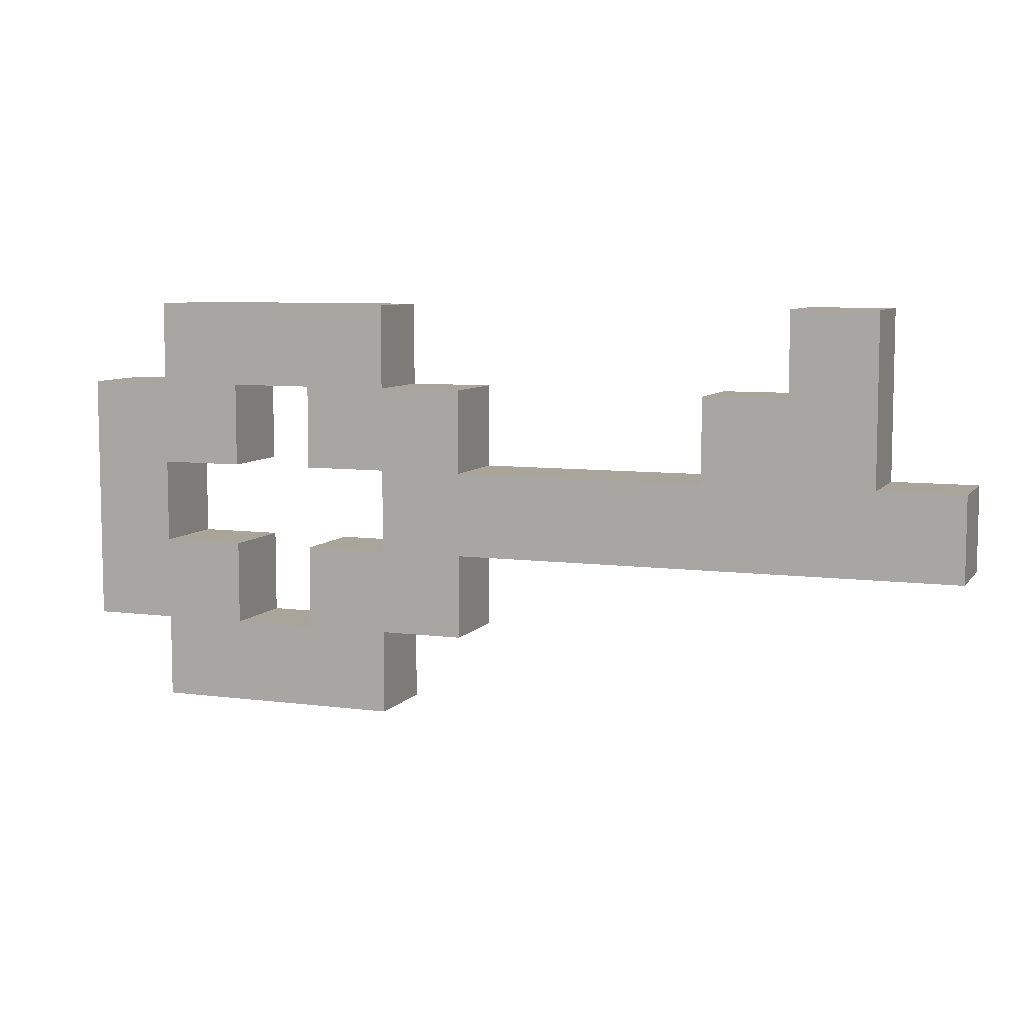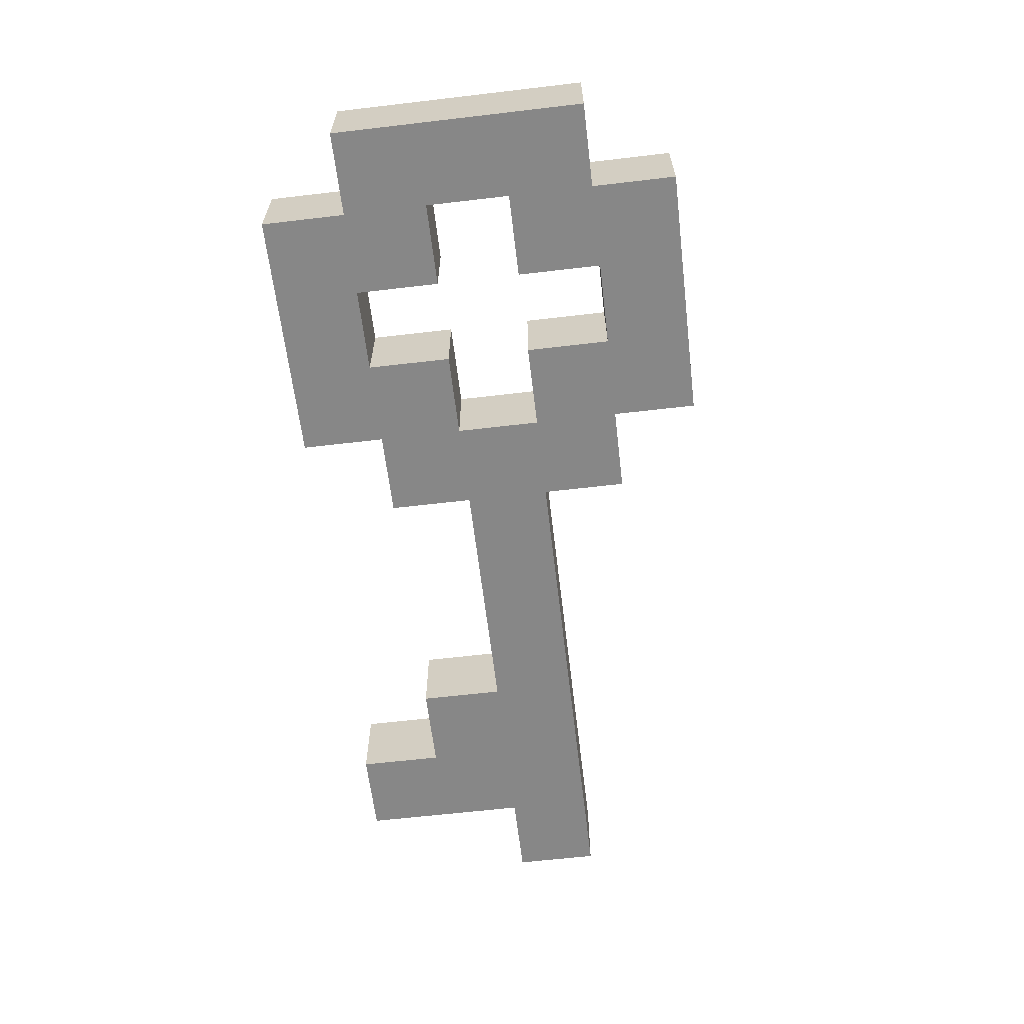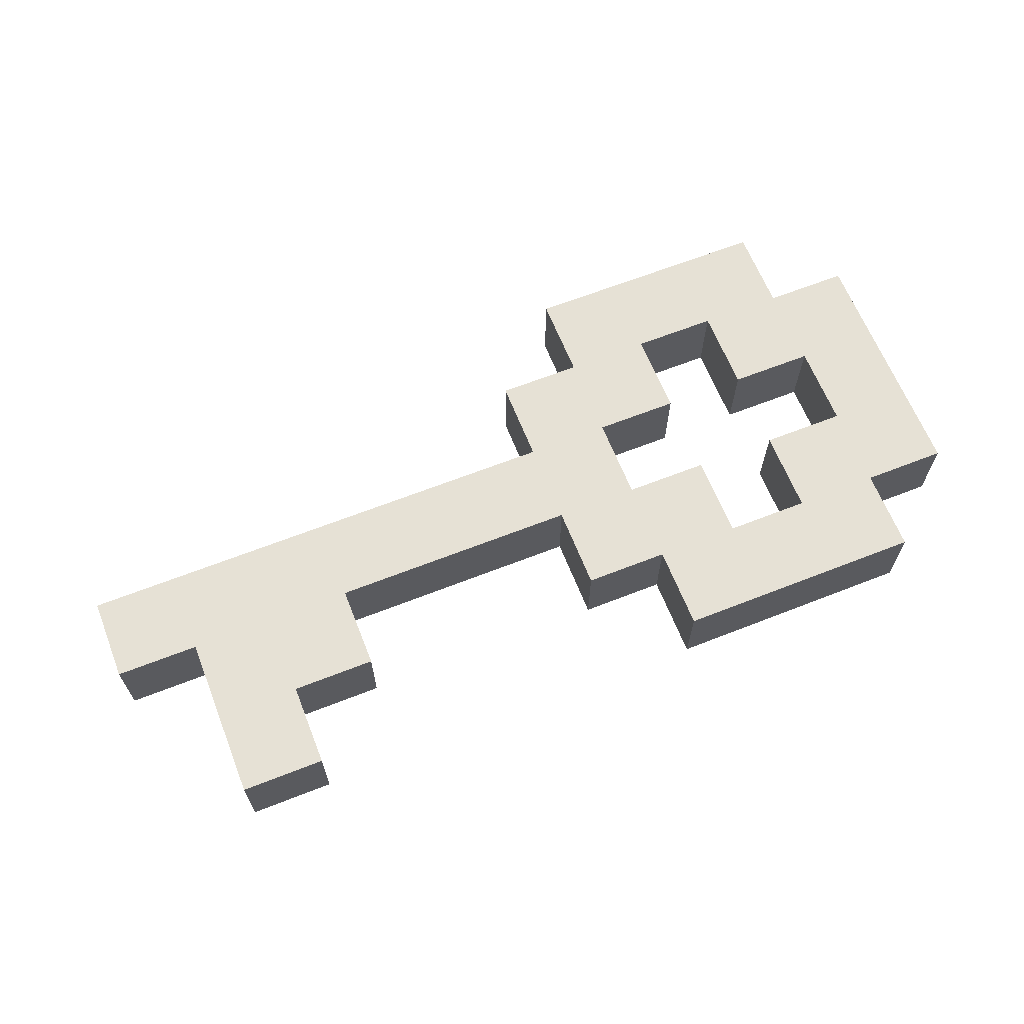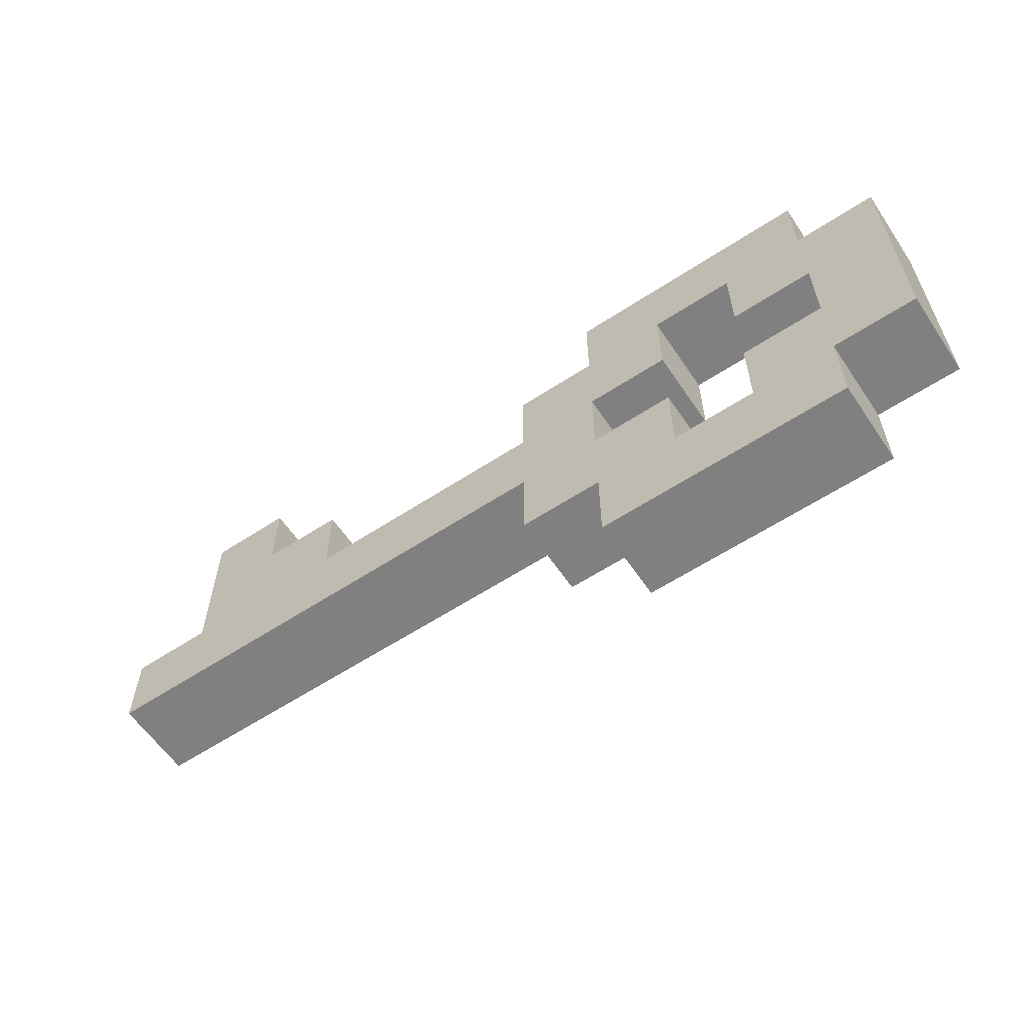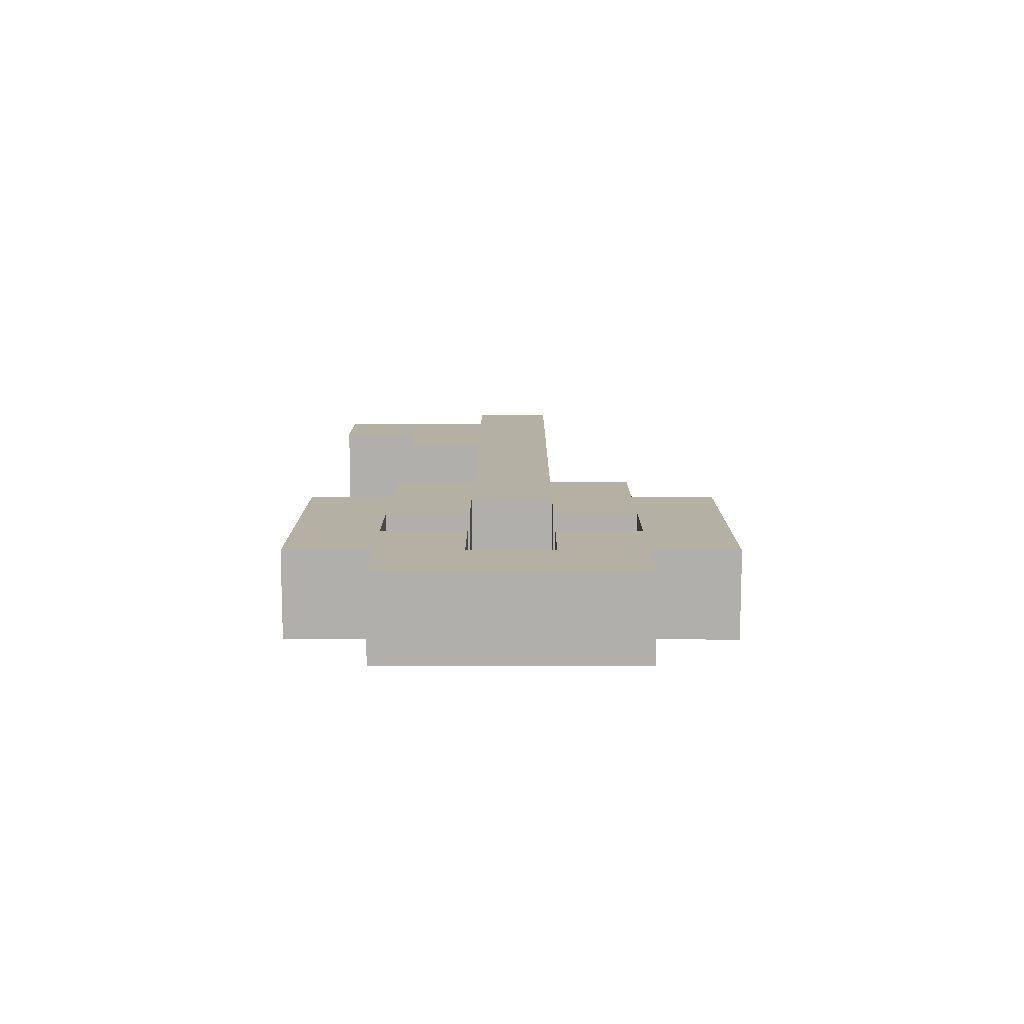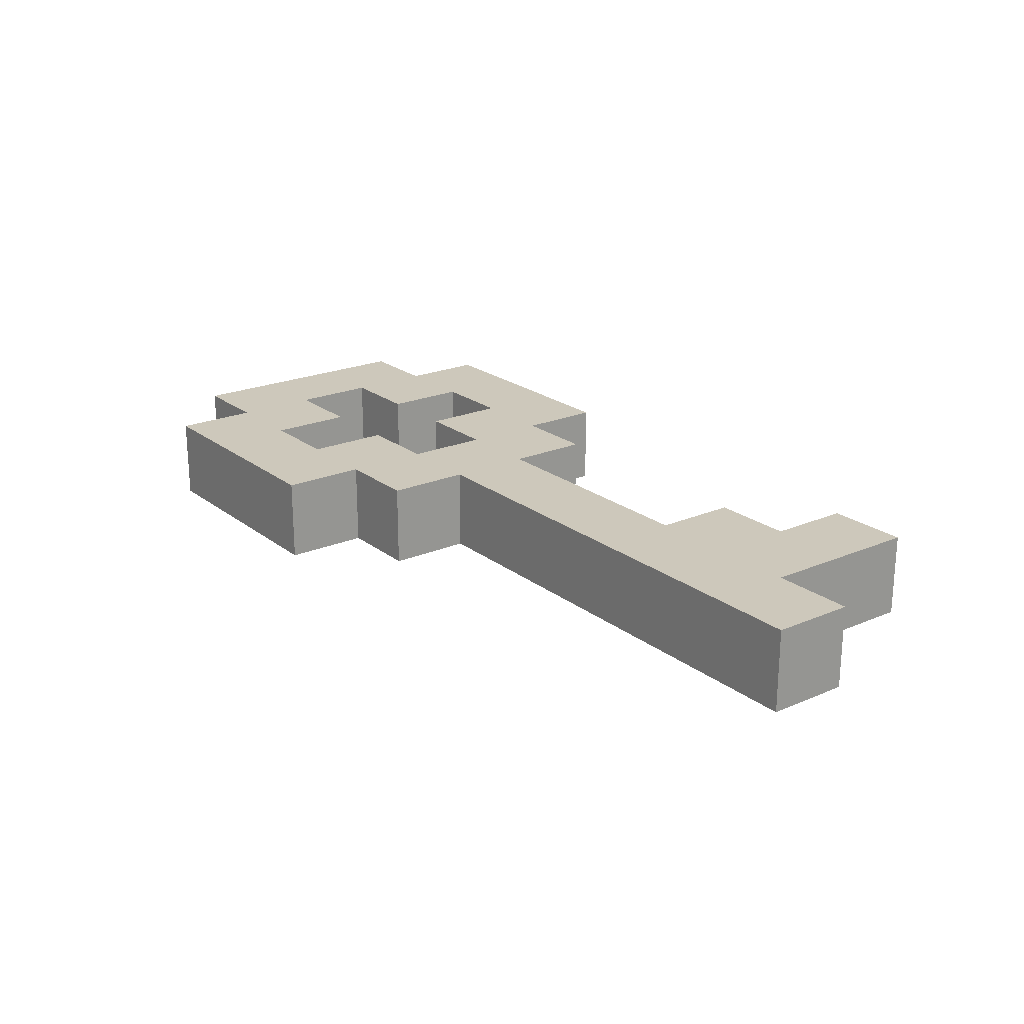
<metadata>
{"format":"obj","ext":"obj","renderer":"f3d","projection":"perspective","resolution":1024,"background":"white","views":[{"elev":7.5,"azim":-159.3,"up":"+Z"},{"elev":-62.4,"azim":96.8,"up":"+Y"},{"elev":64.7,"azim":-21.6,"up":"+Y"},{"elev":-60.0,"azim":33.9,"up":"+Z"},{"elev":11.6,"azim":90.1,"up":"+Y"},{"elev":21.8,"azim":-127.0,"up":"+Y"}]}
</metadata>
<code>
o
v -0.5 0 0
v -0.5 0 -0.1
v -0.5 0.1 0
v -0.5 0.1 -0.1
v -0.4 0 0.2
v -0.4 0 0
v -0.4 0.1 0.2
v -0.4 0.1 0
v 0.1 0 0.1
v 0.1 0 0
v 0.1 0 -0.1
v 0.1 0 -0.2
v 0.1 0.1 0.1
v 0.1 0.1 0
v 0.1 0.1 -0.1
v 0.1 0.1 -0.2
v 0.2 0 0.2
v 0.2 0 0.1
v 0.2 0 -0.2
v 0.2 0 -0.3
v 0.2 0.1 0.2
v 0.2 0.1 0.1
v 0.2 0.1 -0.2
v 0.2 0.1 -0.3
v 0.4 0 0.1
v 0.4 0 0
v 0.4 0 -0.1
v 0.4 0 -0.2
v 0.4 0.1 0.1
v 0.4 0.1 0
v 0.4 0.1 -0.1
v 0.4 0.1 -0.2
v 0.5 0 0
v 0.5 0 -0.1
v 0.5 0.1 0
v 0.5 0.1 -0.1
v -0.3 0 0.2
v -0.3 0 0.1
v -0.3 0.1 0.2
v -0.3 0.1 0.1
v -0.2 0 0.1
v -0.2 0 0
v -0.2 0.1 0.1
v -0.2 0.1 0
v 0.2 0 0
v 0.2 0 -0.1
v 0.2 0.1 0
v 0.2 0.1 -0.1
v 0.3 0 0.1
v 0.3 0 0
v 0.3 0 -0.1
v 0.3 0 -0.2
v 0.3 0.1 0.1
v 0.3 0.1 0
v 0.3 0.1 -0.1
v 0.3 0.1 -0.2
v 0.5 0 0.2
v 0.5 0 0.1
v 0.5 0 -0.2
v 0.5 0 -0.3
v 0.5 0.1 0.2
v 0.5 0.1 0.1
v 0.5 0.1 -0.2
v 0.5 0.1 -0.3
v 0.6 0 0.1
v 0.6 0 -0.2
v 0.6 0.1 0.1
v 0.6 0.1 -0.2
v -0.4 0 0.2
v -0.4 0.1 0.2
v -0.3 0 0.2
v -0.3 0.1 0.2
v 0.2 0 0.2
v 0.2 0.1 0.2
v 0.5 0 0.2
v 0.5 0.1 0.2
v -0.3 0 0.1
v -0.3 0.1 0.1
v -0.2 0 0.1
v -0.2 0.1 0.1
v 0.1 0 0.1
v 0.1 0.1 0.1
v 0.2 0 0.1
v 0.2 0.1 0.1
v 0.5 0 0.1
v 0.5 0.1 0.1
v 0.6 0 0.1
v 0.6 0.1 0.1
v -0.5 0 0
v -0.5 0.1 0
v -0.4 0 0
v -0.4 0.1 0
v -0.2 0 0
v -0.2 0.1 0
v 0.1 0 0
v 0.1 0.1 0
v 0.2 0 -0.1
v 0.2 0.1 -0.1
v 0.3 0 -0.1
v 0.3 0.1 -0.1
v 0.4 0 -0.1
v 0.4 0.1 -0.1
v 0.5 0 -0.1
v 0.5 0.1 -0.1
v 0.3 0 -0.2
v 0.3 0.1 -0.2
v 0.4 0 -0.2
v 0.4 0.1 -0.2
v 0.3 0 0.1
v 0.3 0.1 0.1
v 0.4 0 0.1
v 0.4 0.1 0.1
v 0.2 0 0
v 0.2 0.1 0
v 0.3 0 0
v 0.3 0.1 0
v 0.4 0 0
v 0.4 0.1 0
v 0.5 0 0
v 0.5 0.1 0
v -0.5 0 -0.1
v -0.5 0.1 -0.1
v 0.1 0 -0.1
v 0.1 0.1 -0.1
v 0.1 0 -0.2
v 0.1 0.1 -0.2
v 0.2 0 -0.2
v 0.2 0.1 -0.2
v 0.5 0 -0.2
v 0.5 0.1 -0.2
v 0.6 0 -0.2
v 0.6 0.1 -0.2
v 0.2 0 -0.3
v 0.2 0.1 -0.3
v 0.5 0 -0.3
v 0.5 0.1 -0.3
v -0.4 0 0.2
v -0.3 0 0.2
v 0.2 0 0.2
v 0.5 0 0.2
v -0.3 0 0.1
v -0.2 0 0.1
v 0.1 0 0.1
v 0.2 0 0.1
v 0.3 0 0.1
v 0.4 0 0.1
v 0.5 0 0.1
v 0.6 0 0.1
v -0.5 0 0
v -0.4 0 0
v -0.2 0 0
v 0.1 0 0
v 0.2 0 0
v 0.3 0 0
v 0.4 0 0
v 0.5 0 0
v -0.5 0 -0.1
v 0.1 0 -0.1
v 0.2 0 -0.1
v 0.3 0 -0.1
v 0.4 0 -0.1
v 0.5 0 -0.1
v 0.1 0 -0.2
v 0.2 0 -0.2
v 0.3 0 -0.2
v 0.4 0 -0.2
v 0.5 0 -0.2
v 0.6 0 -0.2
v 0.2 0 -0.3
v 0.5 0 -0.3
v -0.4 0.1 0.2
v -0.3 0.1 0.2
v 0.2 0.1 0.2
v 0.5 0.1 0.2
v -0.3 0.1 0.1
v -0.2 0.1 0.1
v 0.1 0.1 0.1
v 0.2 0.1 0.1
v 0.3 0.1 0.1
v 0.4 0.1 0.1
v 0.5 0.1 0.1
v 0.6 0.1 0.1
v -0.5 0.1 0
v -0.4 0.1 0
v -0.2 0.1 0
v 0.1 0.1 0
v 0.2 0.1 0
v 0.3 0.1 0
v 0.4 0.1 0
v 0.5 0.1 0
v -0.5 0.1 -0.1
v 0.1 0.1 -0.1
v 0.2 0.1 -0.1
v 0.3 0.1 -0.1
v 0.4 0.1 -0.1
v 0.5 0.1 -0.1
v 0.1 0.1 -0.2
v 0.2 0.1 -0.2
v 0.3 0.1 -0.2
v 0.4 0.1 -0.2
v 0.5 0.1 -0.2
v 0.6 0.1 -0.2
v 0.2 0.1 -0.3
v 0.5 0.1 -0.3
f 3 2 1
f 4 2 3
f 7 6 5
f 8 6 7
f 13 10 9
f 14 10 13
f 15 12 11
f 16 12 15
f 21 18 17
f 22 18 21
f 23 20 19
f 24 20 23
f 29 26 25
f 30 26 29
f 31 28 27
f 32 28 31
f 35 34 33
f 36 34 35
f 37 38 39
f 39 38 40
f 41 42 43
f 43 42 44
f 45 46 47
f 47 46 48
f 49 50 53
f 53 50 54
f 51 52 55
f 55 52 56
f 57 58 61
f 61 58 62
f 59 60 63
f 63 60 64
f 65 66 67
f 67 66 68
f 71 70 69
f 72 70 71
f 75 74 73
f 76 74 75
f 79 78 77
f 80 78 79
f 83 82 81
f 84 82 83
f 87 86 85
f 88 86 87
f 91 90 89
f 92 90 91
f 95 94 93
f 96 94 95
f 99 98 97
f 100 98 99
f 103 102 101
f 104 102 103
f 107 106 105
f 108 106 107
f 109 110 111
f 111 110 112
f 113 114 115
f 115 114 116
f 117 118 119
f 119 118 120
f 121 122 123
f 123 122 124
f 125 126 127
f 127 126 128
f 129 130 131
f 131 130 132
f 133 134 135
f 135 134 136
f 141 138 137
f 144 140 139
f 145 140 144
f 146 140 145
f 147 140 146
f 150 142 141
f 150 141 137
f 151 142 150
f 152 144 143
f 152 145 144
f 153 145 152
f 154 145 153
f 155 147 146
f 155 148 147
f 156 148 155
f 157 153 152
f 157 151 150
f 157 152 151
f 157 150 149
f 158 153 157
f 159 153 158
f 162 148 156
f 163 160 159
f 163 159 158
f 164 160 163
f 165 160 164
f 166 162 161
f 167 148 162
f 167 162 166
f 168 148 167
f 169 165 164
f 169 166 165
f 169 167 166
f 170 167 169
f 171 172 175
f 173 174 178
f 178 174 179
f 179 174 180
f 180 174 181
f 175 176 184
f 171 175 184
f 184 176 185
f 177 178 186
f 178 179 186
f 186 179 187
f 187 179 188
f 180 181 189
f 181 182 189
f 189 182 190
f 186 187 191
f 184 185 191
f 185 186 191
f 183 184 191
f 191 187 192
f 192 187 193
f 190 182 196
f 193 194 197
f 192 193 197
f 197 194 198
f 198 194 199
f 195 196 200
f 196 182 201
f 200 196 201
f 201 182 202
f 198 199 203
f 199 200 203
f 200 201 203
f 203 201 204

</code>
